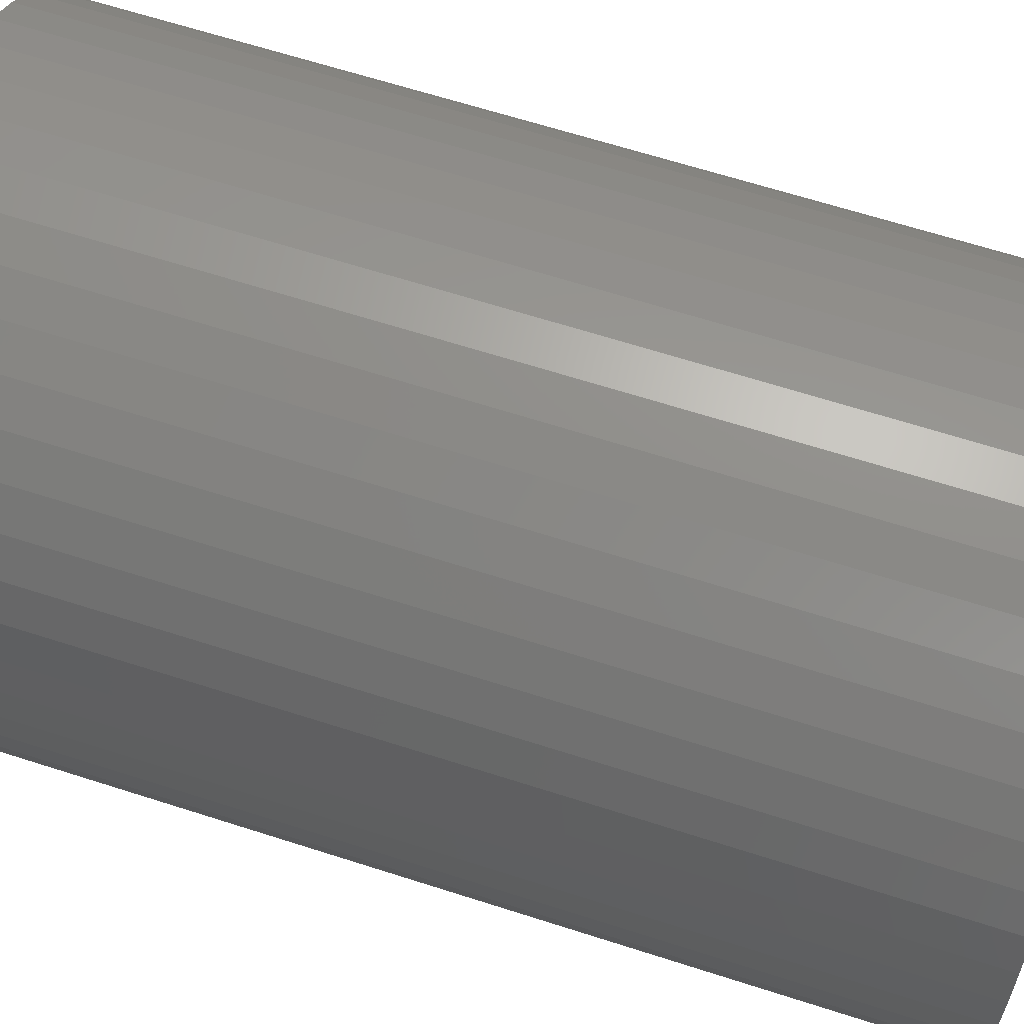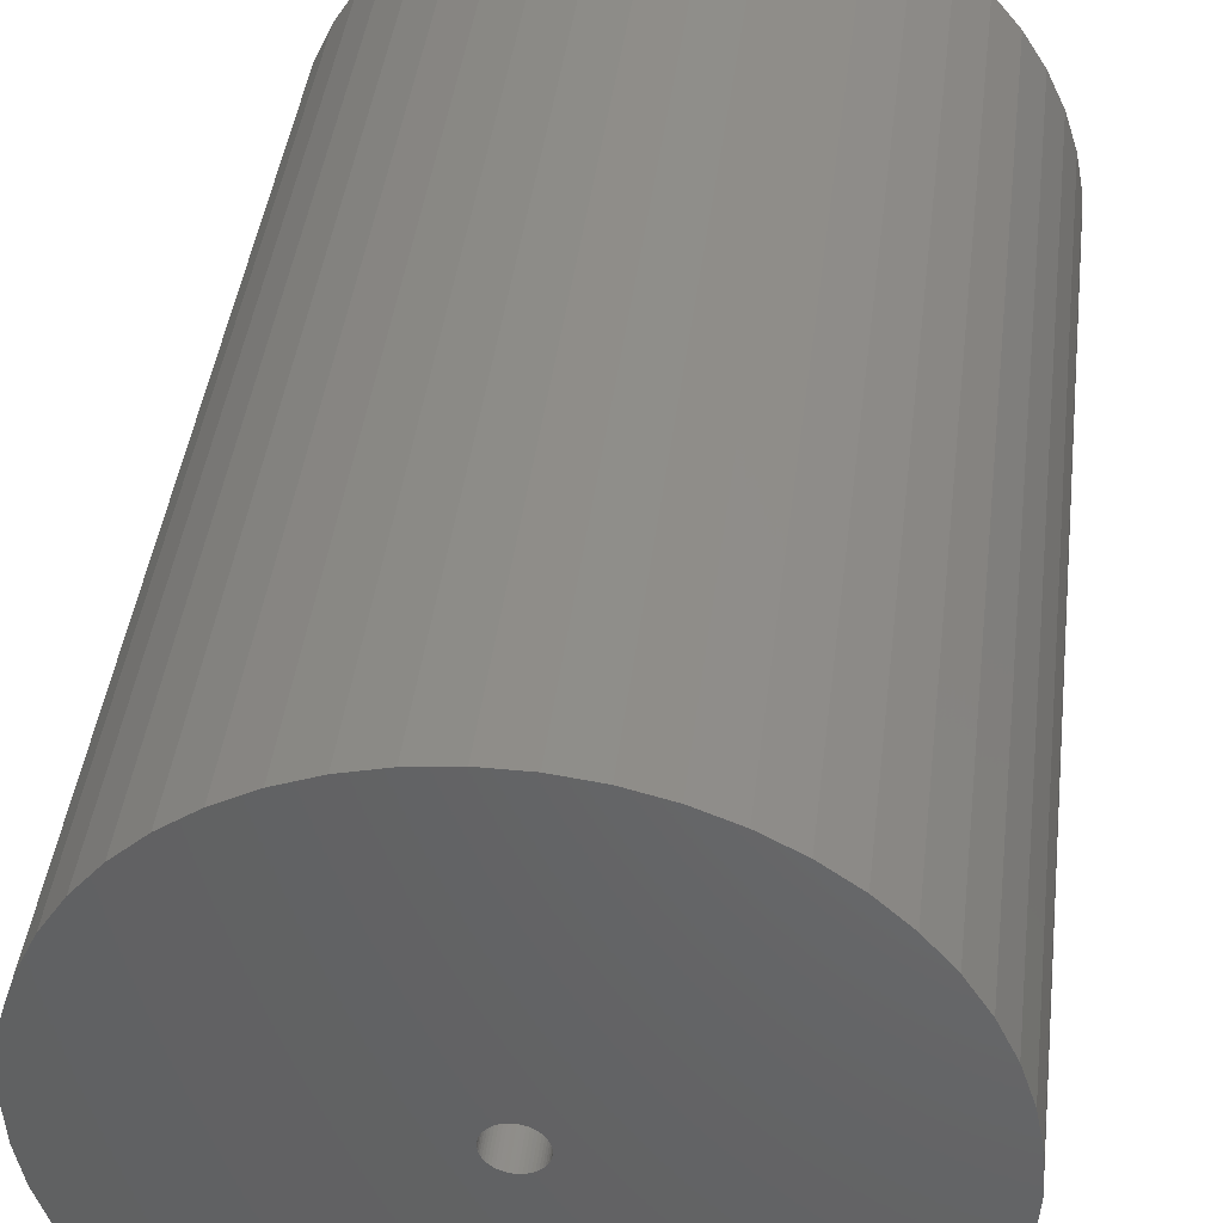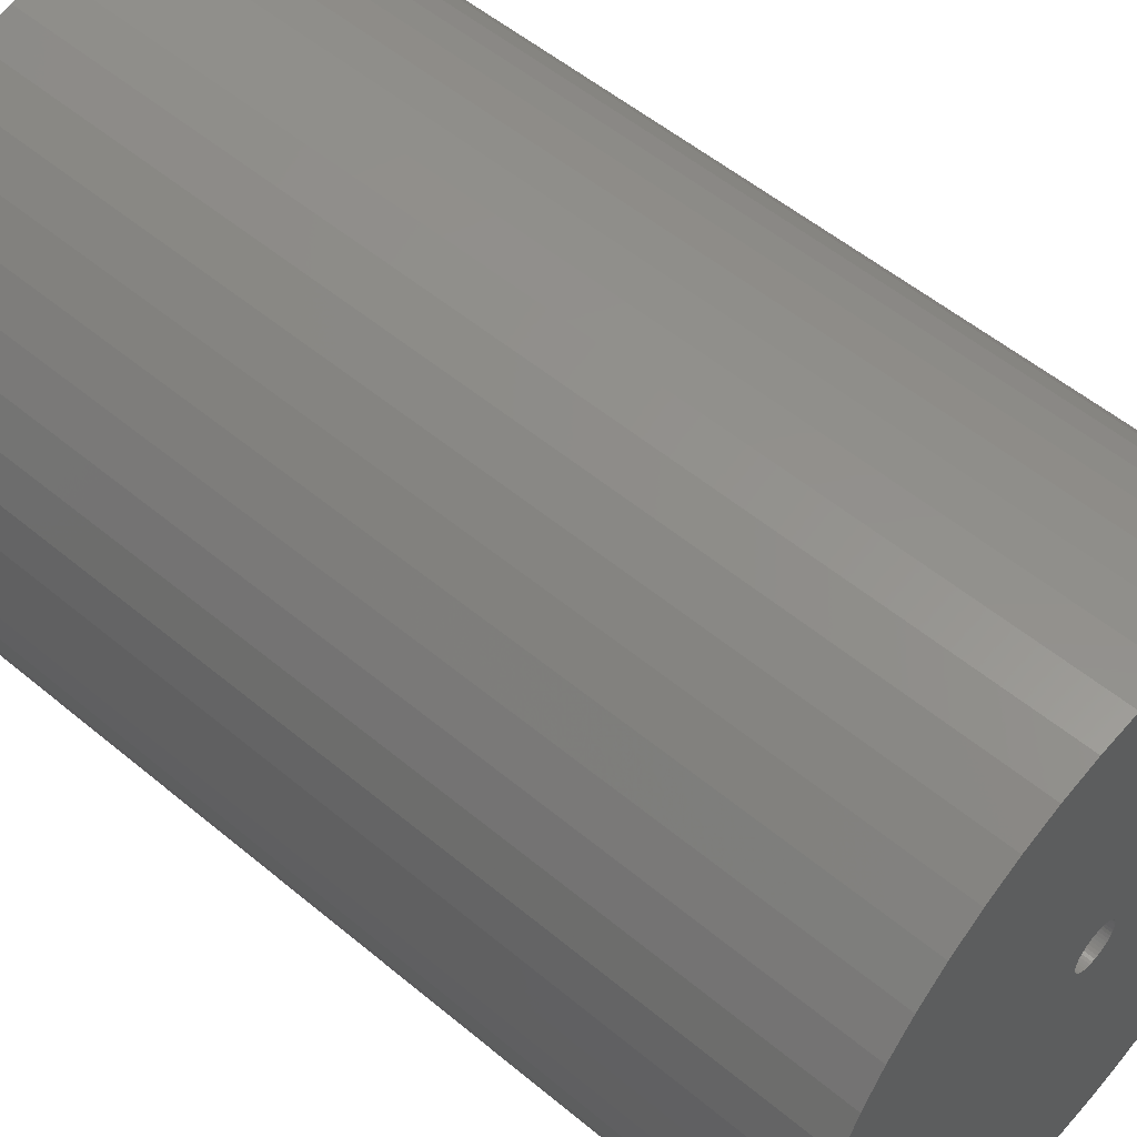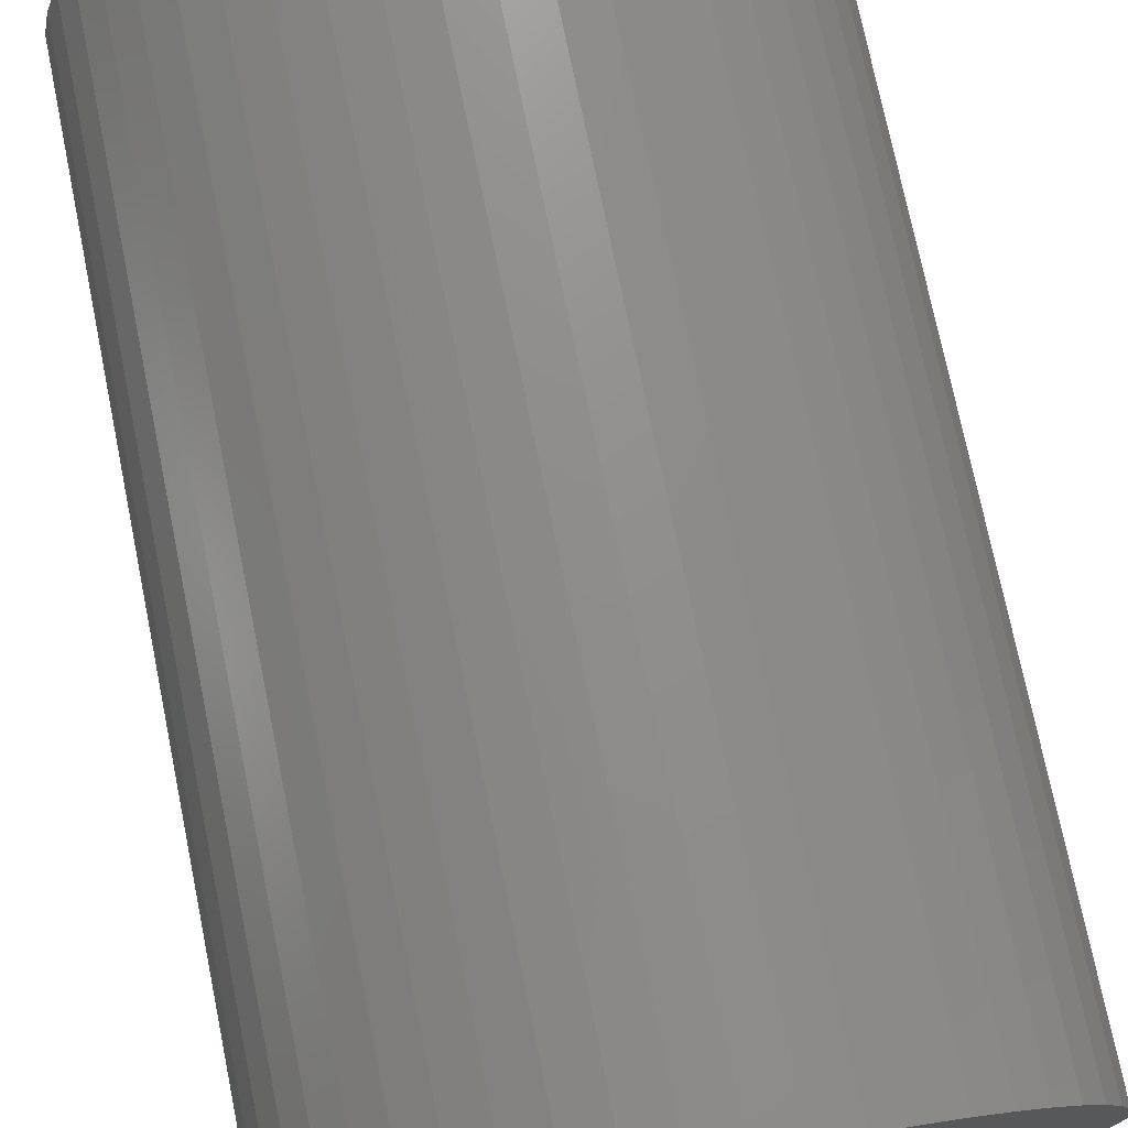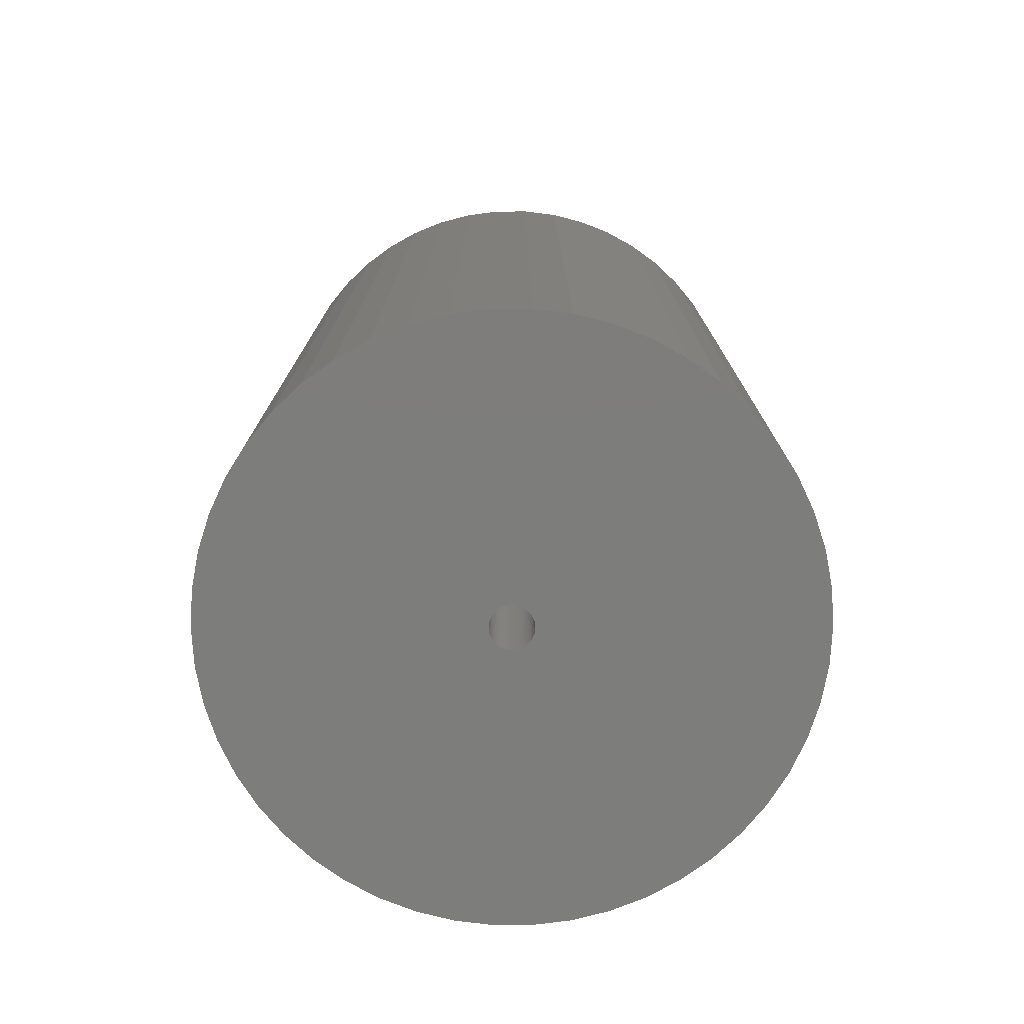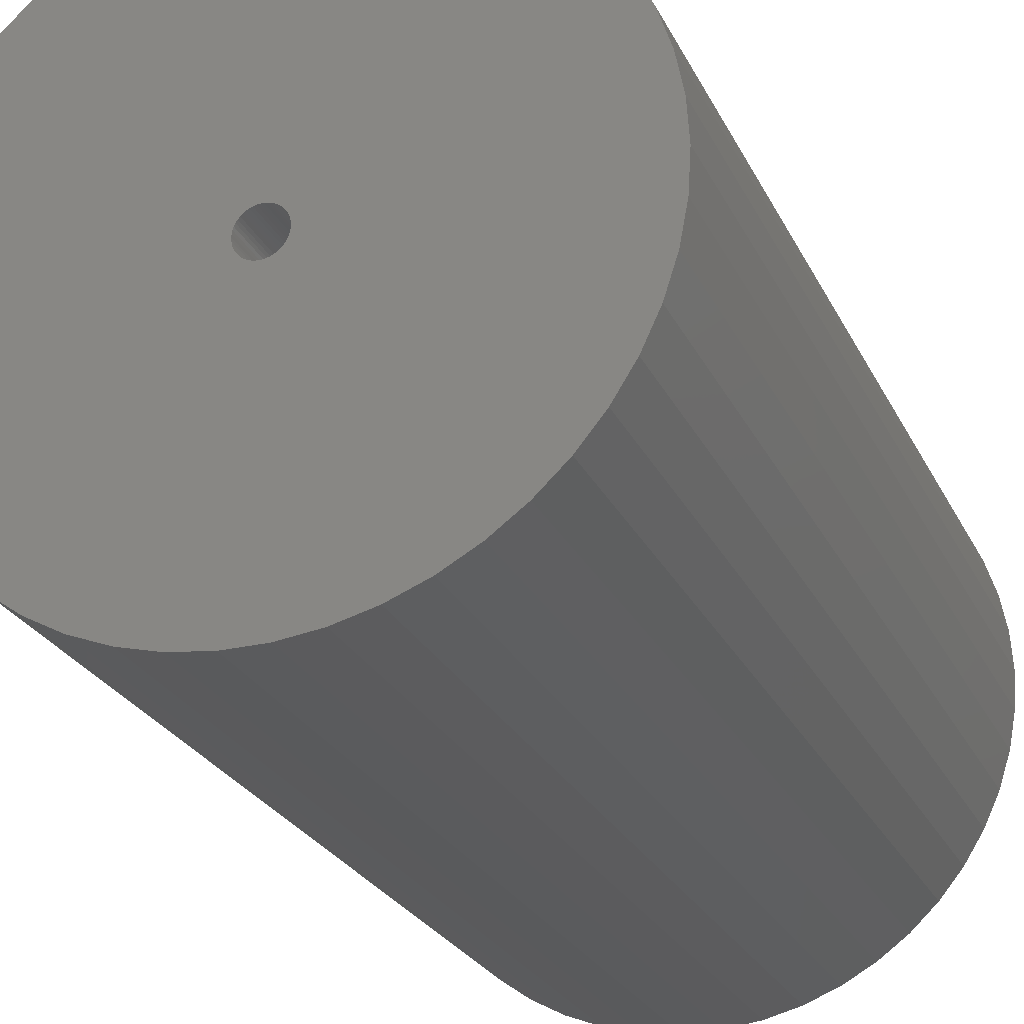
<metadata>
{"format":"stl","ext":"stl","renderer":"f3d","projection":"perspective","resolution":1024,"background":"white","views":[{"elev":65.4,"azim":-72.1,"up":"+Y"},{"elev":41.4,"azim":6.8,"up":"+Y"},{"elev":53.7,"azim":131.7,"up":"+Y"},{"elev":74.2,"azim":-11.5,"up":"+Y"},{"elev":-76.6,"azim":-115.0,"up":"+Z"},{"elev":-25.4,"azim":-159.0,"up":"+Y"}]}
</metadata>
<code>
# stl→obj: 200 verts, 400 faces
v 21.25 0 33
v 21.08 2.663 -33
v 21.08 2.663 33
v 21.25 0 -33
v -21.25 0 -33
v -21.08 2.663 33
v -21.08 2.663 -33
v -21.25 0 33
v 1.334 21.21 -33
v -1.334 21.21 33
v 1.334 21.21 33
v -1.334 21.21 -33
v -1.334 -21.21 -33
v 1.334 -21.21 33
v -1.334 -21.21 33
v 1.334 -21.21 -33
v 15.49 14.55 -33
v 13.55 16.37 33
v 15.49 14.55 33
v 13.55 16.37 -33
v -13.55 16.37 -33
v -15.49 14.55 33
v -13.55 16.37 33
v -15.49 14.55 -33
v -6.567 20.21 -33
v -9.048 19.23 33
v -6.567 20.21 33
v -9.048 19.23 -33
v 19.76 7.823 33
v 18.62 10.24 -33
v 18.62 10.24 33
v 19.76 7.823 -33
v 20.58 5.285 -33
v 20.58 5.285 33
v 17.19 12.49 -33
v 17.19 12.49 33
v 9.048 19.23 -33
v 6.567 20.21 33
v 9.048 19.23 33
v 6.567 20.21 -33
v 3.982 20.87 33
v 3.982 20.87 -33
v 11.39 17.94 33
v 11.39 17.94 -33
v -19.76 7.823 -33
v -18.62 10.24 33
v -18.62 10.24 -33
v -19.76 7.823 33
v -17.19 12.49 -33
v -17.19 12.49 33
v -20.58 5.285 -33
v -20.58 5.285 33
v -11.39 17.94 33
v -11.39 17.94 -33
v -3.982 20.87 33
v -3.982 20.87 -33
v 3.982 -20.87 33
v 3.982 -20.87 -33
v 9.048 -19.23 -33
v 11.39 -17.94 33
v 9.048 -19.23 33
v 11.39 -17.94 -33
v 1.55 0 33
v 1.538 0.1943 33
v 21.08 -2.663 33
v 1.501 0.3855 33
v 1.538 -0.1943 33
v 1.441 0.5706 33
v 20.58 -5.285 33
v 1.358 0.7467 33
v 1.501 -0.3855 33
v 1.254 0.9111 33
v 19.76 -7.823 33
v 1.13 1.061 33
v 1.441 -0.5706 33
v 0.988 1.194 33
v 18.62 -10.24 33
v 0.8305 1.309 33
v 1.358 -0.7467 33
v 0.66 1.402 33
v 17.19 -12.49 33
v 0.479 1.474 33
v 1.254 -0.9111 33
v 15.49 -14.55 33
v 0.2904 1.523 33
v 0.09732 1.547 33
v -0.09732 1.547 33
v -0.2904 1.523 33
v -0.479 1.474 33
v -0.66 1.402 33
v -0.8305 1.309 33
v -0.988 1.194 33
v -1.13 1.061 33
v -1.254 0.9111 33
v 1.13 -1.061 33
v 13.55 -16.37 33
v 0.988 -1.194 33
v 0.8305 -1.309 33
v 0.66 -1.402 33
v 6.567 -20.21 33
v 0.479 -1.474 33
v 0.2904 -1.523 33
v 0.09732 -1.547 33
v -0.09732 -1.547 33
v -0.2904 -1.523 33
v -3.982 -20.87 33
v -0.479 -1.474 33
v -6.567 -20.21 33
v -0.66 -1.402 33
v -9.048 -19.23 33
v -0.8305 -1.309 33
v -11.39 -17.94 33
v -0.988 -1.194 33
v -13.55 -16.37 33
v -1.13 -1.061 33
v -15.49 -14.55 33
v -1.254 -0.9111 33
v -17.19 -12.49 33
v -1.358 -0.7467 33
v -18.62 -10.24 33
v -1.441 -0.5706 33
v -19.76 -7.823 33
v -1.501 -0.3855 33
v -20.58 -5.285 33
v -1.538 -0.1943 33
v -21.08 -2.663 33
v -1.55 0 33
v -1.358 0.7467 33
v -1.441 0.5706 33
v -1.501 0.3855 33
v -1.538 0.1943 33
v 21.08 -2.663 -33
v 20.58 -5.285 -33
v 19.76 -7.823 -33
v -18.62 -10.24 -33
v -19.76 -7.823 -33
v 1.55 0 -33
v 1.538 -0.1943 -33
v 1.501 -0.3855 -33
v 1.538 0.1943 -33
v 1.441 -0.5706 -33
v 18.62 -10.24 -33
v 1.358 -0.7467 -33
v 17.19 -12.49 -33
v 1.501 0.3855 -33
v 1.254 -0.9111 -33
v 15.49 -14.55 -33
v 1.13 -1.061 -33
v 13.55 -16.37 -33
v 1.441 0.5706 -33
v 0.988 -1.194 -33
v 0.8305 -1.309 -33
v 1.358 0.7467 -33
v 0.66 -1.402 -33
v 6.567 -20.21 -33
v 0.479 -1.474 -33
v 1.254 0.9111 -33
v 0.2904 -1.523 -33
v 0.09732 -1.547 -33
v -0.09732 -1.547 -33
v -0.2904 -1.523 -33
v -3.982 -20.87 -33
v -0.479 -1.474 -33
v -6.567 -20.21 -33
v -0.66 -1.402 -33
v -9.048 -19.23 -33
v -0.8305 -1.309 -33
v -11.39 -17.94 -33
v -0.988 -1.194 -33
v -13.55 -16.37 -33
v -1.13 -1.061 -33
v -15.49 -14.55 -33
v -1.254 -0.9111 -33
v 1.13 1.061 -33
v 0.988 1.194 -33
v 0.8305 1.309 -33
v 0.66 1.402 -33
v 0.479 1.474 -33
v 0.2904 1.523 -33
v 0.09732 1.547 -33
v -0.09732 1.547 -33
v -0.2904 1.523 -33
v -0.479 1.474 -33
v -0.66 1.402 -33
v -0.8305 1.309 -33
v -0.988 1.194 -33
v -1.13 1.061 -33
v -1.254 0.9111 -33
v -1.358 0.7467 -33
v -1.441 0.5706 -33
v -1.501 0.3855 -33
v -1.538 0.1943 -33
v -1.55 0 -33
v -17.19 -12.49 -33
v -1.358 -0.7467 -33
v -1.441 -0.5706 -33
v -1.501 -0.3855 -33
v -20.58 -5.285 -33
v -1.538 -0.1943 -33
v -21.08 -2.663 -33
f 1 2 3
f 2 1 4
f 5 6 7
f 6 5 8
f 9 10 11
f 10 9 12
f 13 14 15
f 14 13 16
f 17 18 19
f 18 17 20
f 21 22 23
f 22 21 24
f 25 26 27
f 26 25 28
f 29 30 31
f 30 29 32
f 3 33 34
f 33 3 2
f 31 35 36
f 35 31 30
f 37 38 39
f 38 37 40
f 40 41 38
f 41 40 42
f 20 43 18
f 43 20 44
f 45 46 47
f 46 45 48
f 49 22 24
f 22 49 50
f 51 48 45
f 48 51 52
f 28 53 26
f 53 28 54
f 12 55 10
f 55 12 56
f 16 57 14
f 57 16 58
f 59 60 61
f 60 59 62
f 34 32 29
f 32 34 33
f 36 17 19
f 17 36 35
f 42 11 41
f 11 42 9
f 44 39 43
f 39 44 37
f 47 50 49
f 50 47 46
f 7 52 51
f 52 7 6
f 63 1 3
f 64 3 34
f 1 63 65
f 66 34 29
f 67 65 63
f 68 29 31
f 65 67 69
f 70 31 36
f 71 69 67
f 72 36 19
f 69 71 73
f 74 19 18
f 75 73 71
f 76 18 43
f 73 75 77
f 78 43 39
f 79 77 75
f 80 39 38
f 77 79 81
f 82 38 41
f 83 81 79
f 81 83 84
f 3 64 63
f 34 66 64
f 29 68 66
f 31 70 68
f 85 41 11
f 36 72 70
f 19 74 72
f 18 76 74
f 43 78 76
f 39 80 78
f 38 82 80
f 41 85 82
f 11 86 85
f 11 87 86
f 10 87 11
f 87 10 88
f 55 88 10
f 88 55 89
f 27 89 55
f 89 27 90
f 26 90 27
f 90 26 91
f 53 91 26
f 91 53 92
f 23 92 53
f 92 23 93
f 22 93 23
f 93 22 94
f 95 84 83
f 84 95 96
f 97 96 95
f 96 97 60
f 98 60 97
f 60 98 61
f 99 61 98
f 61 99 100
f 101 100 99
f 100 101 57
f 102 57 101
f 57 102 14
f 103 14 102
f 104 14 103
f 15 104 105
f 106 105 107
f 108 107 109
f 110 109 111
f 112 111 113
f 114 113 115
f 116 115 117
f 104 15 14
f 118 117 119
f 120 119 121
f 122 121 123
f 124 123 125
f 126 125 127
f 50 94 22
f 105 106 15
f 94 50 128
f 107 108 106
f 46 128 50
f 109 110 108
f 128 46 129
f 111 112 110
f 48 129 46
f 113 114 112
f 129 48 130
f 115 116 114
f 52 130 48
f 117 118 116
f 130 52 131
f 119 120 118
f 6 131 52
f 121 122 120
f 131 6 127
f 123 124 122
f 8 127 6
f 125 126 124
f 127 8 126
f 54 23 53
f 23 54 21
f 56 27 55
f 27 56 25
f 65 4 1
f 4 65 132
f 73 133 69
f 133 73 134
f 69 132 65
f 132 69 133
f 135 122 136
f 122 135 120
f 137 4 132
f 138 132 133
f 4 137 2
f 139 133 134
f 140 2 137
f 141 134 142
f 2 140 33
f 143 142 144
f 145 33 140
f 146 144 147
f 33 145 32
f 148 147 149
f 150 32 145
f 151 149 62
f 32 150 30
f 152 62 59
f 153 30 150
f 154 59 155
f 30 153 35
f 156 155 58
f 157 35 153
f 35 157 17
f 132 138 137
f 133 139 138
f 134 141 139
f 142 143 141
f 158 58 16
f 144 146 143
f 147 148 146
f 149 151 148
f 62 152 151
f 59 154 152
f 155 156 154
f 58 158 156
f 16 159 158
f 16 160 159
f 13 160 16
f 160 13 161
f 162 161 13
f 161 162 163
f 164 163 162
f 163 164 165
f 166 165 164
f 165 166 167
f 168 167 166
f 167 168 169
f 170 169 168
f 169 170 171
f 172 171 170
f 171 172 173
f 174 17 157
f 17 174 20
f 175 20 174
f 20 175 44
f 176 44 175
f 44 176 37
f 177 37 176
f 37 177 40
f 178 40 177
f 40 178 42
f 179 42 178
f 42 179 9
f 180 9 179
f 181 9 180
f 12 181 182
f 56 182 183
f 25 183 184
f 28 184 185
f 54 185 186
f 21 186 187
f 24 187 188
f 181 12 9
f 49 188 189
f 47 189 190
f 45 190 191
f 51 191 192
f 7 192 193
f 194 173 172
f 182 56 12
f 173 194 195
f 183 25 56
f 135 195 194
f 184 28 25
f 195 135 196
f 185 54 28
f 136 196 135
f 186 21 54
f 196 136 197
f 187 24 21
f 198 197 136
f 188 49 24
f 197 198 199
f 189 47 49
f 200 199 198
f 190 45 47
f 199 200 193
f 191 51 45
f 5 193 200
f 192 7 51
f 193 5 7
f 62 96 60
f 96 62 149
f 136 124 198
f 124 136 122
f 149 84 96
f 84 149 147
f 58 100 57
f 100 58 155
f 155 61 100
f 61 155 59
f 77 134 73
f 134 77 142
f 81 142 77
f 142 81 144
f 162 15 106
f 15 162 13
f 166 108 110
f 108 166 164
f 164 106 108
f 106 164 162
f 172 118 194
f 118 172 116
f 172 114 116
f 114 172 170
f 198 126 200
f 126 198 124
f 200 8 5
f 8 200 126
f 84 144 81
f 144 84 147
f 168 110 112
f 110 168 166
f 170 112 114
f 112 170 168
f 194 120 135
f 120 194 118
f 150 70 153
f 70 150 68
f 130 190 129
f 190 130 191
f 153 72 157
f 72 153 70
f 179 82 85
f 82 179 178
f 178 80 82
f 80 178 177
f 184 89 90
f 89 184 183
f 129 189 128
f 189 129 190
f 138 63 137
f 63 138 67
f 152 99 98
f 99 152 154
f 180 85 86
f 85 180 179
f 176 76 78
f 76 176 175
f 94 187 93
f 187 94 188
f 185 90 91
f 90 185 184
f 186 91 92
f 91 186 185
f 137 64 140
f 64 137 63
f 148 97 95
f 97 148 151
f 141 71 139
f 71 141 75
f 160 105 104
f 105 160 161
f 145 68 150
f 68 145 66
f 175 74 76
f 74 175 174
f 157 74 174
f 74 157 72
f 181 86 87
f 86 181 180
f 177 78 80
f 78 177 176
f 127 192 131
f 192 127 193
f 131 191 130
f 191 131 192
f 128 188 94
f 188 128 189
f 182 87 88
f 87 182 181
f 183 88 89
f 88 183 182
f 187 92 93
f 92 187 186
f 139 67 138
f 67 139 71
f 146 79 143
f 79 146 83
f 143 75 141
f 75 143 79
f 161 107 105
f 107 161 163
f 140 66 145
f 66 140 64
f 165 111 109
f 111 165 167
f 125 193 127
f 193 125 199
f 121 197 123
f 197 121 196
f 115 173 117
f 173 115 171
f 119 196 121
f 196 119 195
f 158 103 102
f 103 158 159
f 154 101 99
f 101 154 156
f 156 102 101
f 102 156 158
f 148 83 146
f 83 148 95
f 151 98 97
f 98 151 152
f 169 115 113
f 115 169 171
f 159 104 103
f 104 159 160
f 123 199 125
f 199 123 197
f 117 195 119
f 195 117 173
f 167 113 111
f 113 167 169
f 163 109 107
f 109 163 165

</code>
